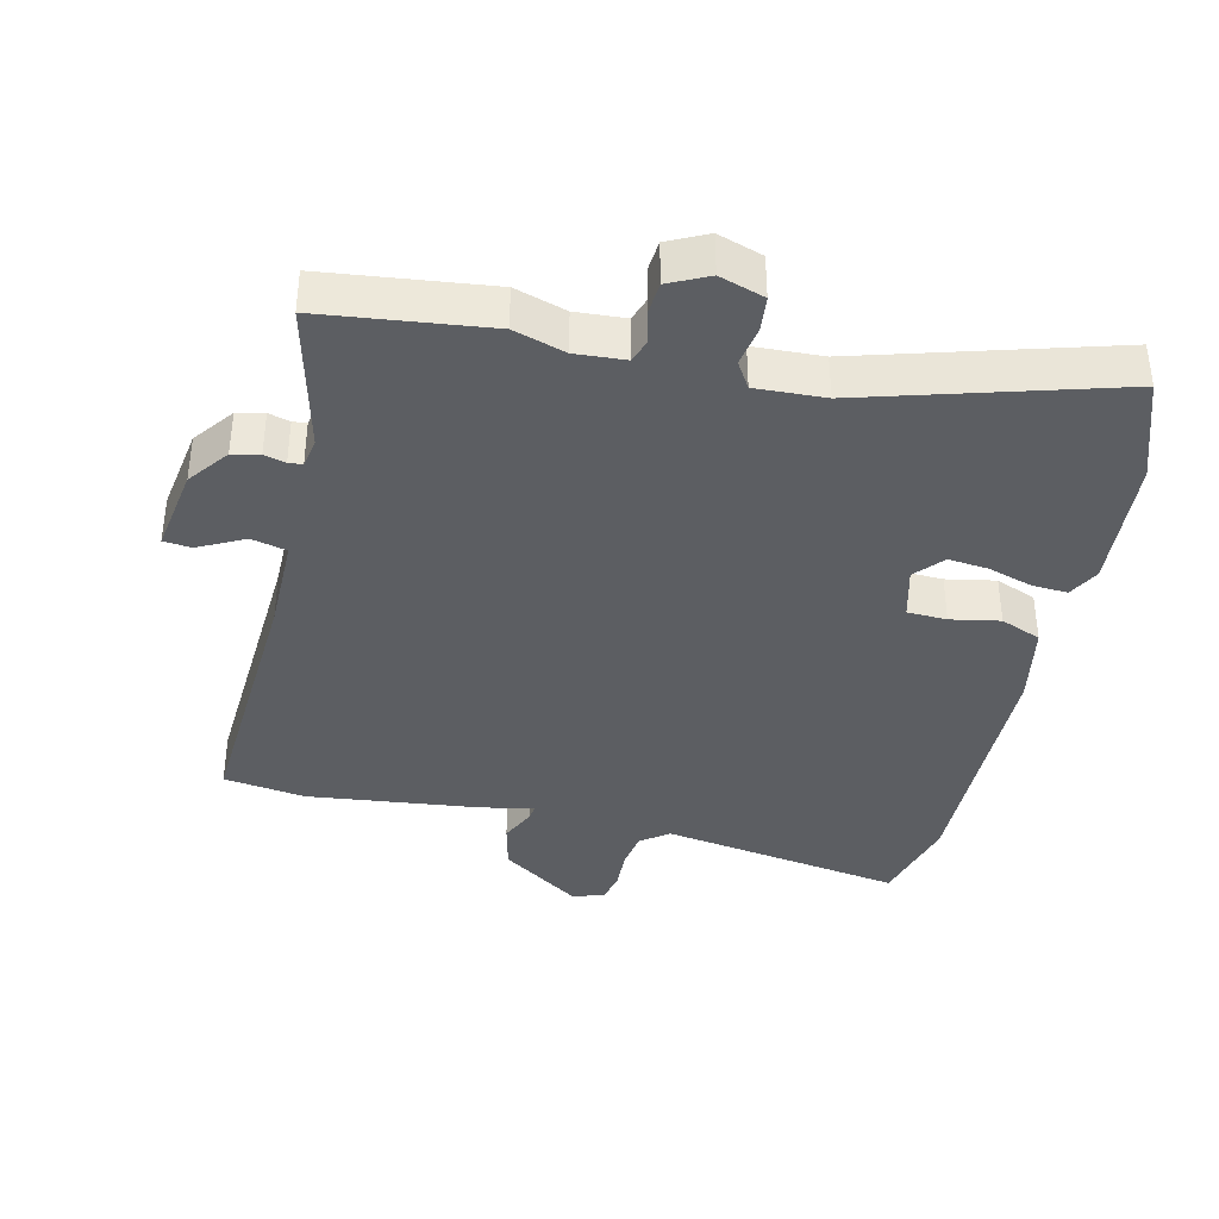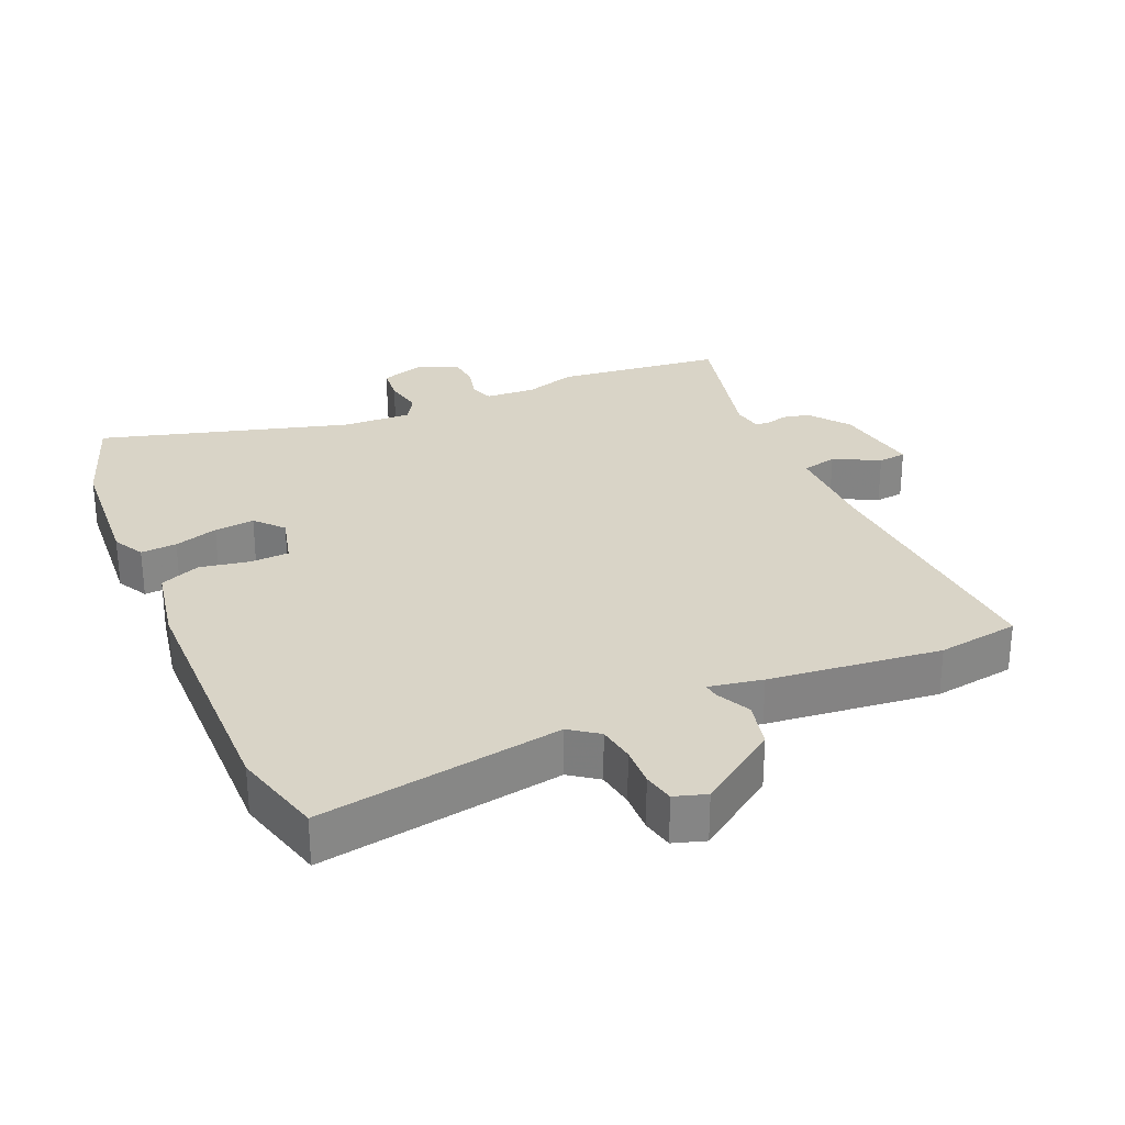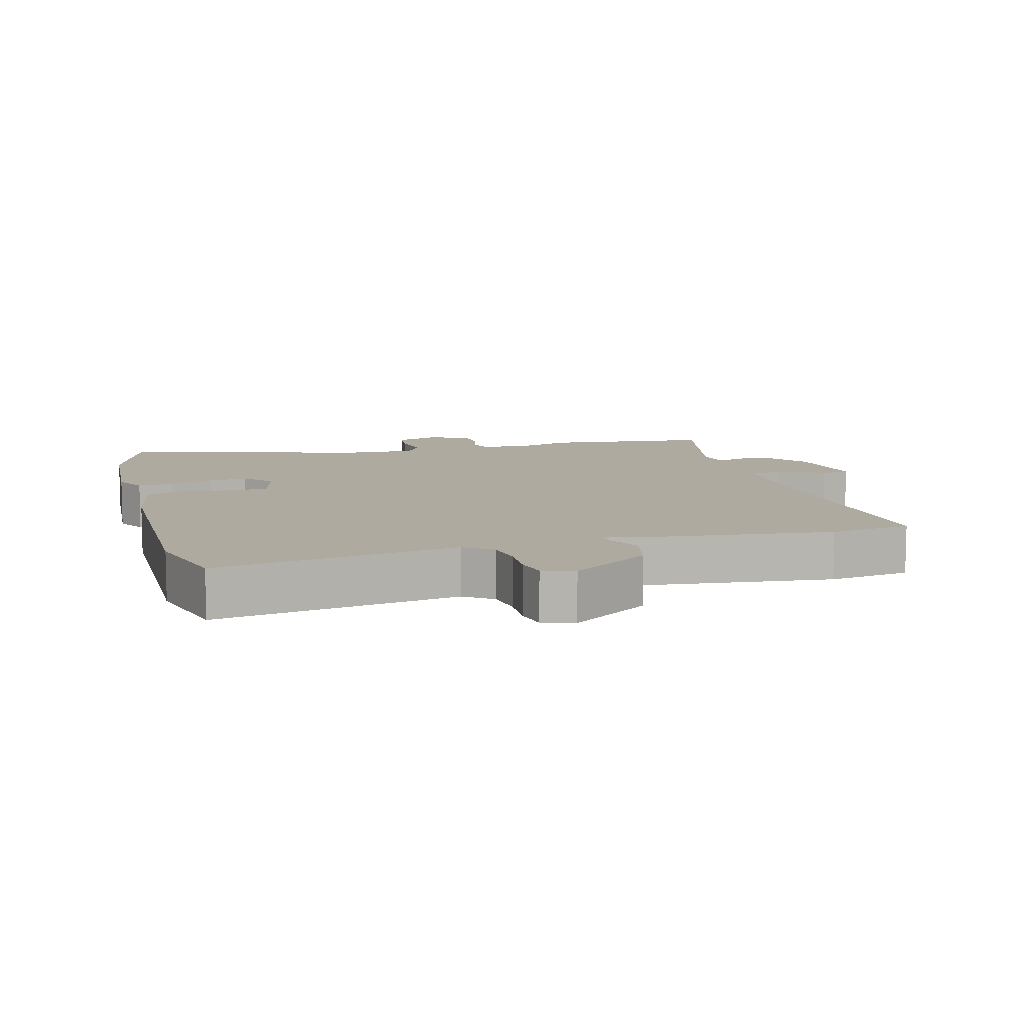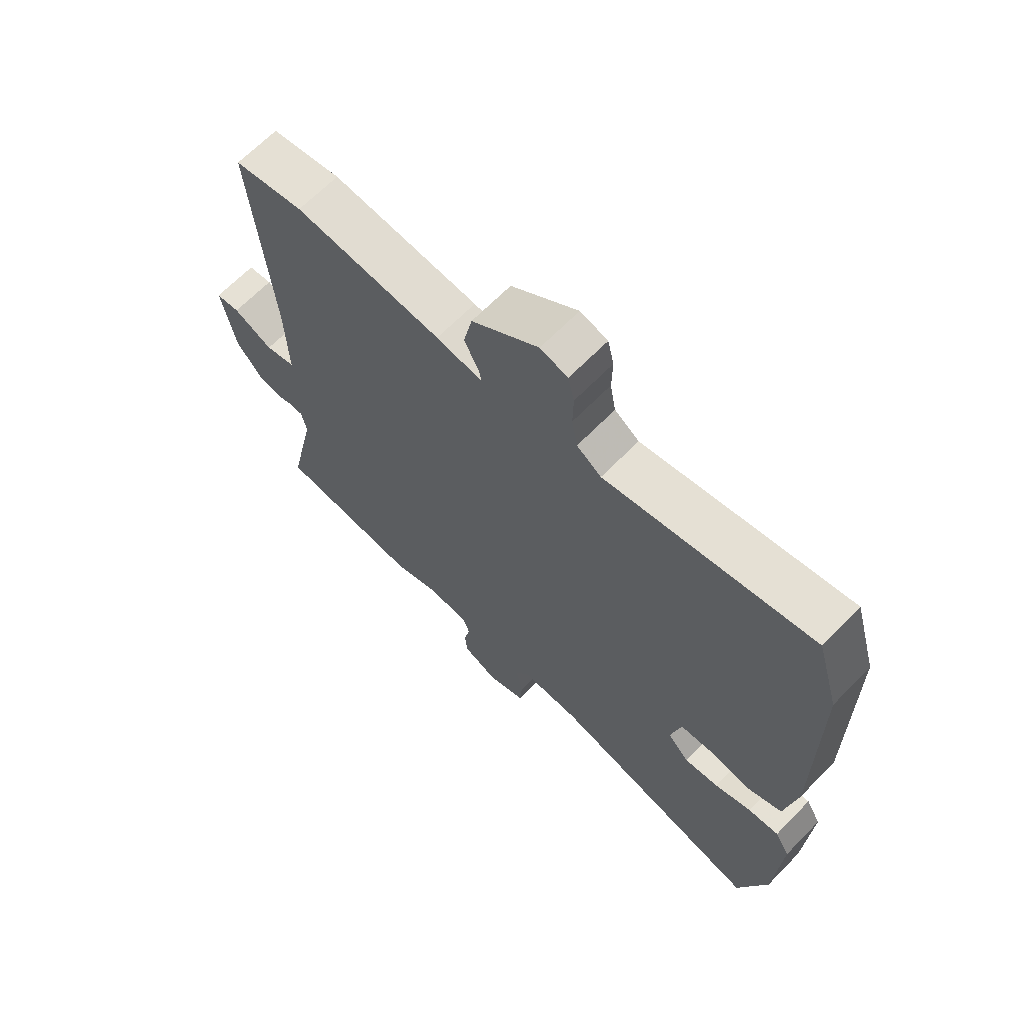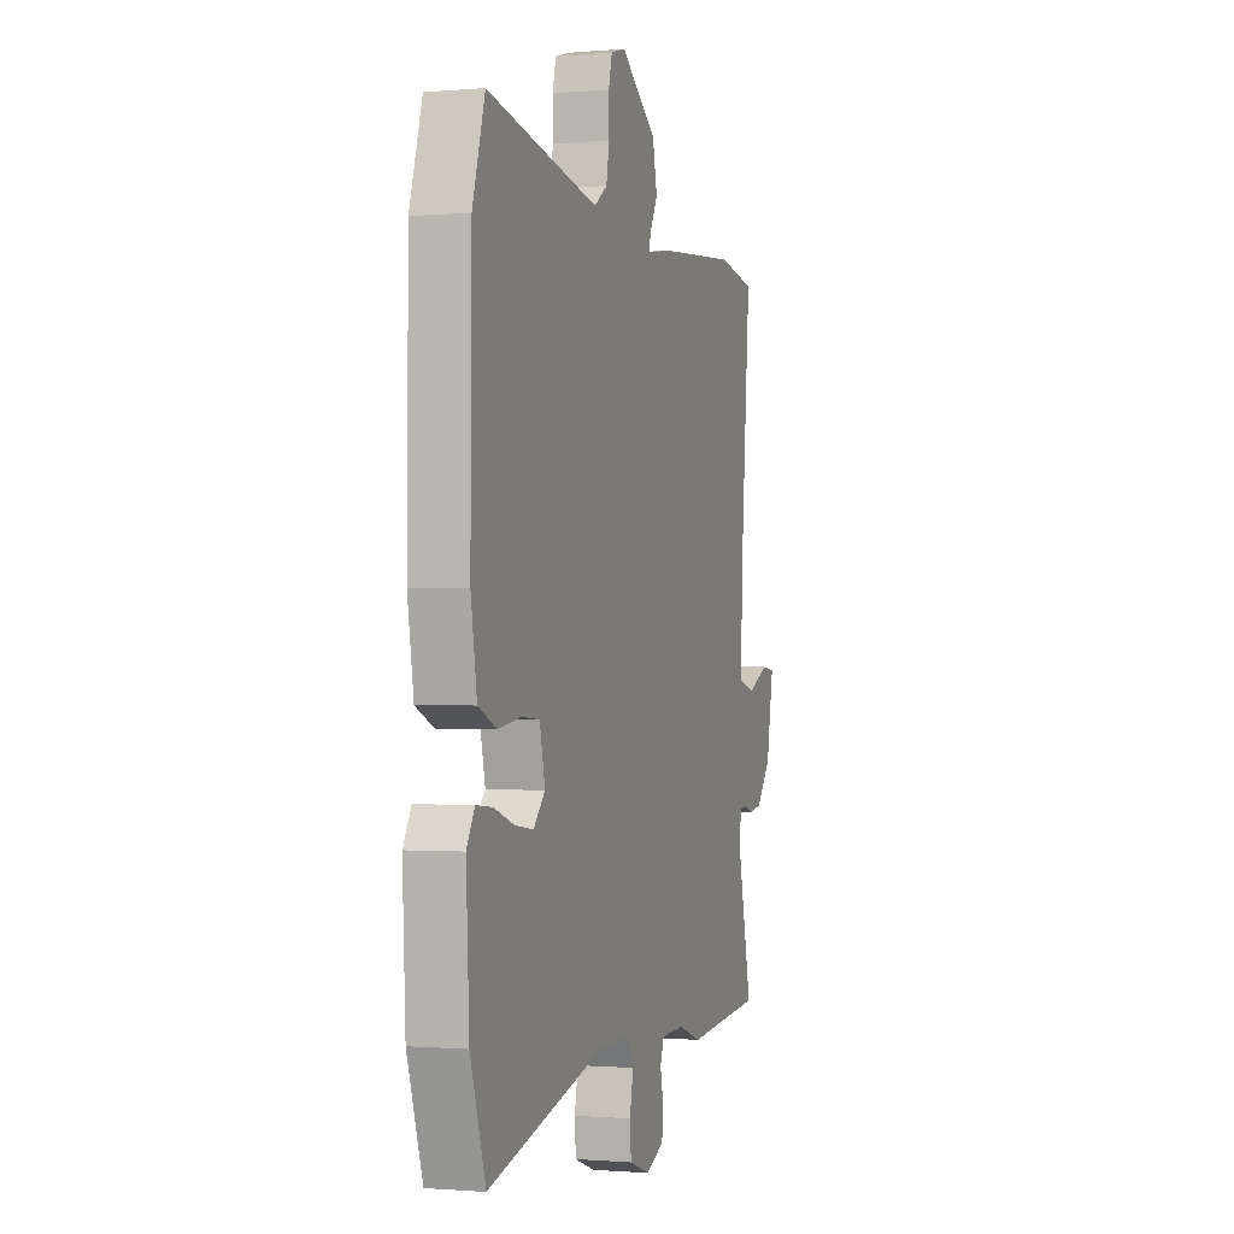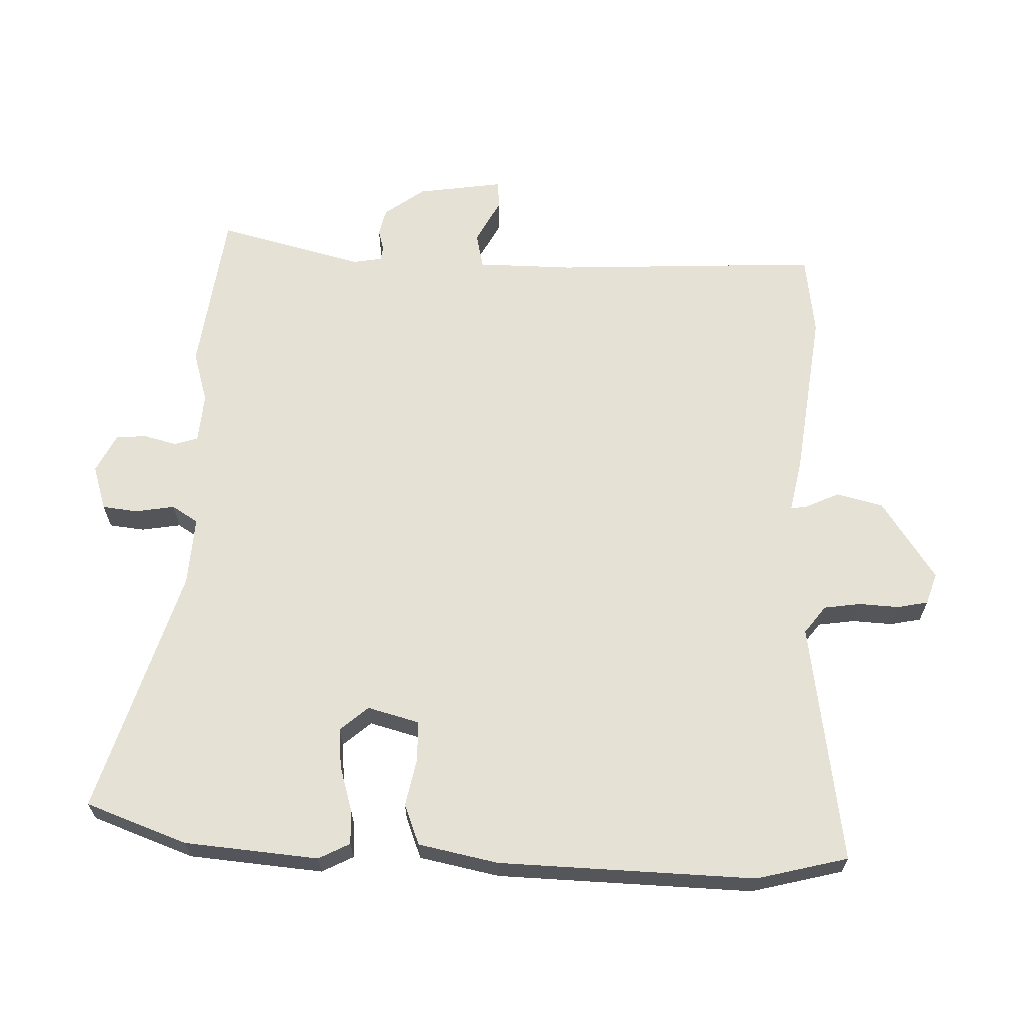
<metadata>
{"format":"obj","ext":"obj","renderer":"f3d","projection":"perspective","resolution":1024,"background":"white","views":[{"elev":-38.2,"azim":168.4,"up":"+Y"},{"elev":28.6,"azim":-22.2,"up":"+Y"},{"elev":9.5,"azim":-14.0,"up":"+Y"},{"elev":66.4,"azim":-135.7,"up":"+Z"},{"elev":-0.9,"azim":-72.1,"up":"+Z"},{"elev":64.6,"azim":-86.0,"up":"+Y"}]}
</metadata>
<code>
v 0.556 0.07 -0.495
v 0.306 0.07 -0.518
v 0.229 0.07 -0.492
v 0.154 0.07 -0.495
v 0.141 0.07 -0.53
v 0.152 0.07 -0.58
v 0.147 0.07 -0.626
v 0.087 0.07 -0.653
v 0.02 0.07 -0.629
v 0.016 0.07 -0.576
v 0.028 0.07 -0.517
v 0.005 0.07 -0.477
v -0.099 0.07 -0.479
v -0.475 0.07 -0.578
v -0.525 0.07 -0.424
v -0.535 0.07 -0.222
v -0.509 0.07 -0.176
v -0.455 0.07 -0.181
v -0.39 0.07 -0.203
v -0.33 0.07 -0.211
v -0.292 0.07 -0.17
v -0.31 0.07 -0.092
v -0.369 0.07 -0.088
v -0.443 0.07 -0.1
v -0.503 0.07 -0.074
v -0.523 0.07 0.047
v -0.52 0.07 0.432
v -0.48 0.07 0.568
v -0.118 0.07 0.5
v -0.075 0.07 0.53
v -0.065 0.07 0.585
v -0.066 0.07 0.645
v -0.055 0.07 0.691
v -0.007 0.07 0.705
v 0.11 0.07 0.62
v 0.125 0.07 0.549
v 0.099 0.07 0.498
v 0.095 0.07 0.475
v 0.176 0.07 0.488
v 0.434 0.07 0.511
v 0.556 0.07 0.49
v 0.522 0.07 0.09
v 0.518 0.07 -0.055
v 0.571 0.07 -0.069
v 0.64 0.07 -0.036
v 0.682 0.07 -0.041
v 0.658 0.07 -0.17
v 0.611 0.07 -0.229
v 0.57 0.07 -0.237
v 0.538 0.07 -0.227
v 0.517 0.07 -0.229
v 0.508 0.07 -0.273
v 0.556 0 -0.495
v 0.306 0 -0.518
v 0.229 0 -0.492
v 0.154 0 -0.495
v 0.141 0 -0.53
v 0.152 0 -0.58
v 0.147 0 -0.626
v 0.087 0 -0.653
v 0.02 0 -0.629
v 0.016 0 -0.576
v 0.028 0 -0.517
v 0.005 0 -0.477
v -0.099 0 -0.479
v -0.475 0 -0.578
v -0.525 0 -0.424
v -0.535 0 -0.222
v -0.509 0 -0.176
v -0.455 0 -0.181
v -0.39 0 -0.203
v -0.33 0 -0.211
v -0.292 0 -0.17
v -0.31 0 -0.092
v -0.369 0 -0.088
v -0.443 0 -0.1
v -0.503 0 -0.074
v -0.523 0 0.047
v -0.52 0 0.432
v -0.48 0 0.568
v -0.118 0 0.5
v -0.075 0 0.53
v -0.065 0 0.585
v -0.066 0 0.645
v -0.055 0 0.691
v -0.007 0 0.705
v 0.11 0 0.62
v 0.125 0 0.549
v 0.099 0 0.498
v 0.095 0 0.475
v 0.176 0 0.488
v 0.434 0 0.511
v 0.556 0 0.49
v 0.522 0 0.09
v 0.518 0 -0.055
v 0.571 0 -0.069
v 0.64 0 -0.036
v 0.682 0 -0.041
v 0.658 0 -0.17
v 0.611 0 -0.229
v 0.57 0 -0.237
v 0.538 0 -0.227
v 0.517 0 -0.229
v 0.508 0 -0.273
f 47 48 49 50
f 47 50 51
f 44 45 46 47
f 43 44 47 51
f 39 40 41 42
f 38 39 42 43
f 34 35 36 37
f 34 37 38
f 31 32 33 34
f 30 31 34 38
f 29 30 38 43
f 23 24 25 26
f 22 23 26 27
f 16 17 18 19
f 16 19 20
f 13 14 15 16
f 12 13 16 20
f 8 9 10 11
f 6 7 8 11
f 5 6 11 12
f 4 5 12 20
f 52 1 2 3
f 22 27 28 29
f 21 22 29 43
f 21 43 51 52
f 20 21 52
f 3 4 20 52
f 102 101 100 99
f 103 102 99
f 99 98 97 96
f 103 99 96 95
f 94 93 92 91
f 95 94 91 90
f 89 88 87 86
f 90 89 86
f 86 85 84 83
f 90 86 83 82
f 95 90 82 81
f 78 77 76 75
f 79 78 75 74
f 71 70 69 68
f 72 71 68
f 68 67 66 65
f 72 68 65 64
f 63 62 61 60
f 63 60 59 58
f 64 63 58 57
f 72 64 57 56
f 55 54 53 104
f 81 80 79 74
f 95 81 74 73
f 104 103 95 73
f 104 73 72
f 104 72 56 55
f 1 53 54 2
f 2 54 55 3
f 3 55 56 4
f 4 56 57 5
f 5 57 58 6
f 6 58 59 7
f 7 59 60 8
f 8 60 61 9
f 9 61 62 10
f 10 62 63 11
f 11 63 64 12
f 12 64 65 13
f 13 65 66 14
f 14 66 67 15
f 15 67 68 16
f 16 68 69 17
f 17 69 70 18
f 18 70 71 19
f 19 71 72 20
f 20 72 73 21
f 21 73 74 22
f 22 74 75 23
f 23 75 76 24
f 24 76 77 25
f 25 77 78 26
f 26 78 79 27
f 27 79 80 28
f 28 80 81 29
f 29 81 82 30
f 30 82 83 31
f 31 83 84 32
f 32 84 85 33
f 33 85 86 34
f 34 86 87 35
f 35 87 88 36
f 36 88 89 37
f 37 89 90 38
f 38 90 91 39
f 39 91 92 40
f 40 92 93 41
f 41 93 94 42
f 42 94 95 43
f 43 95 96 44
f 44 96 97 45
f 45 97 98 46
f 46 98 99 47
f 47 99 100 48
f 48 100 101 49
f 49 101 102 50
f 50 102 103 51
f 51 103 104 52
f 52 104 53 1

</code>
